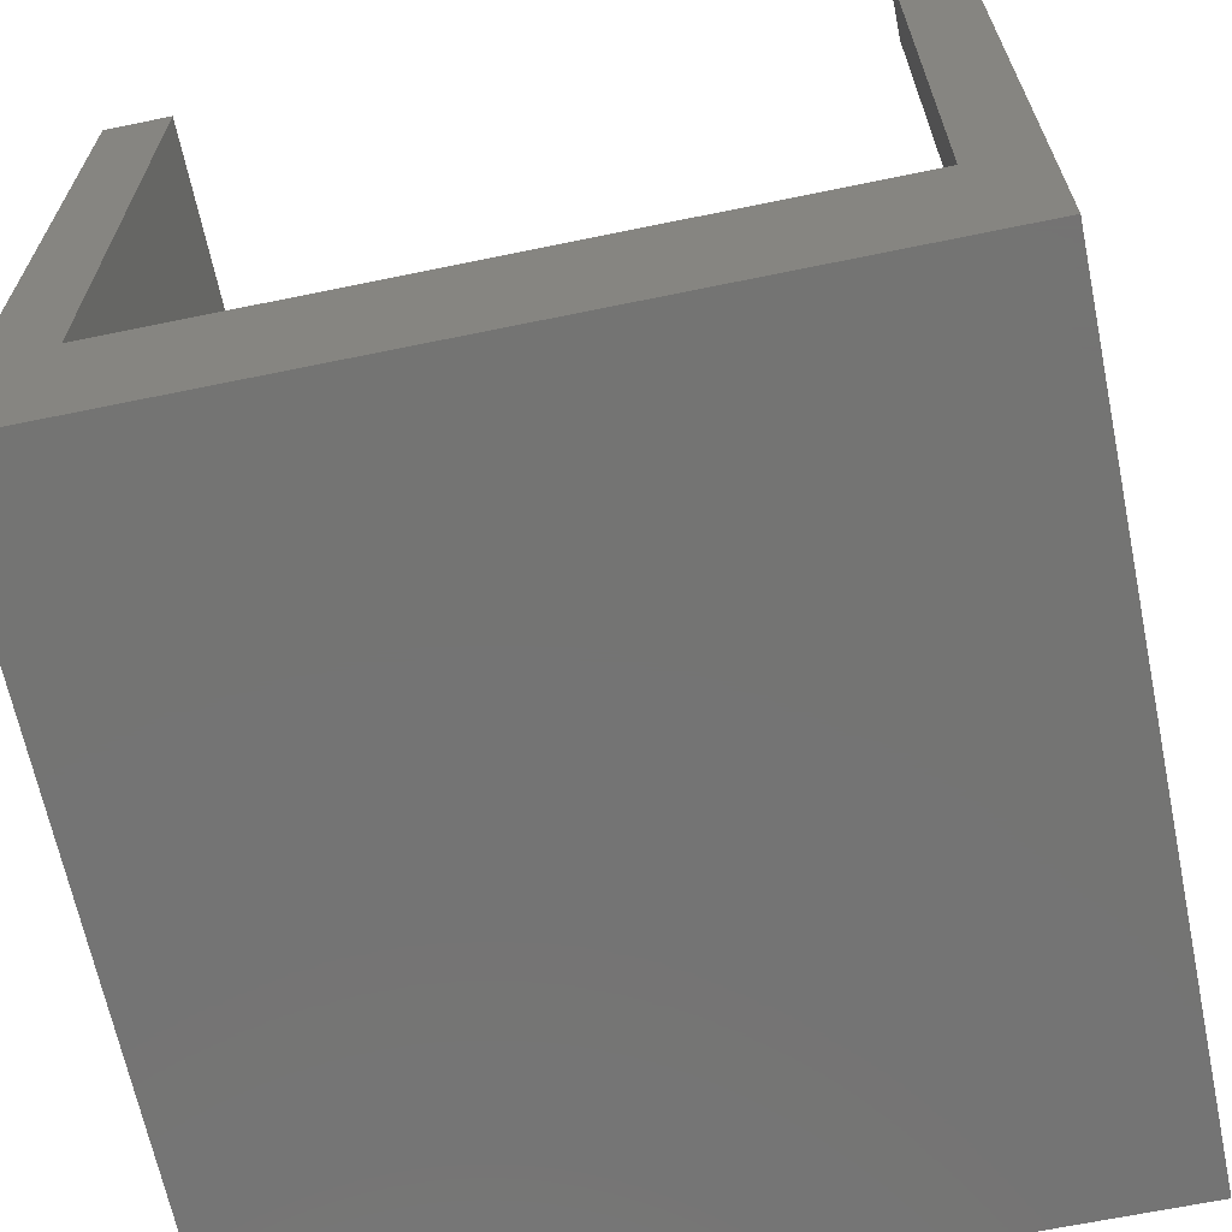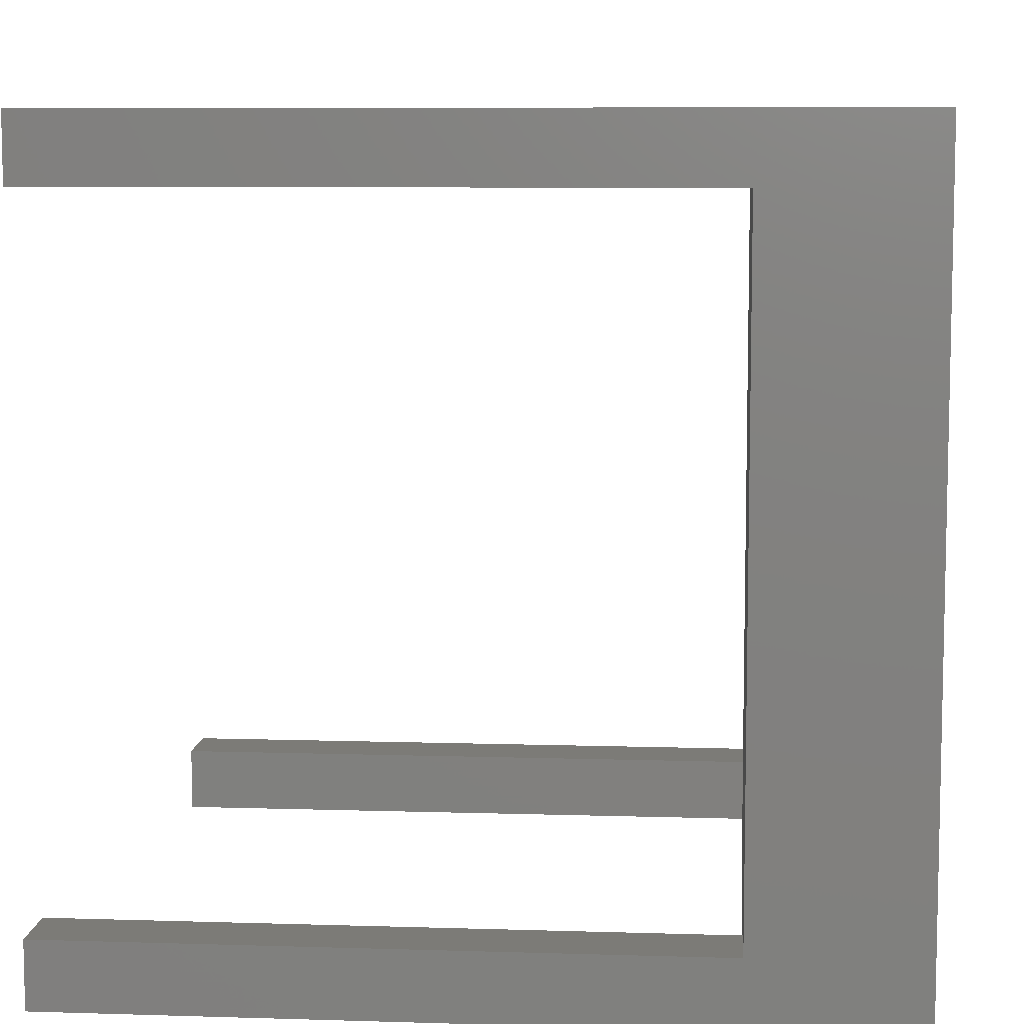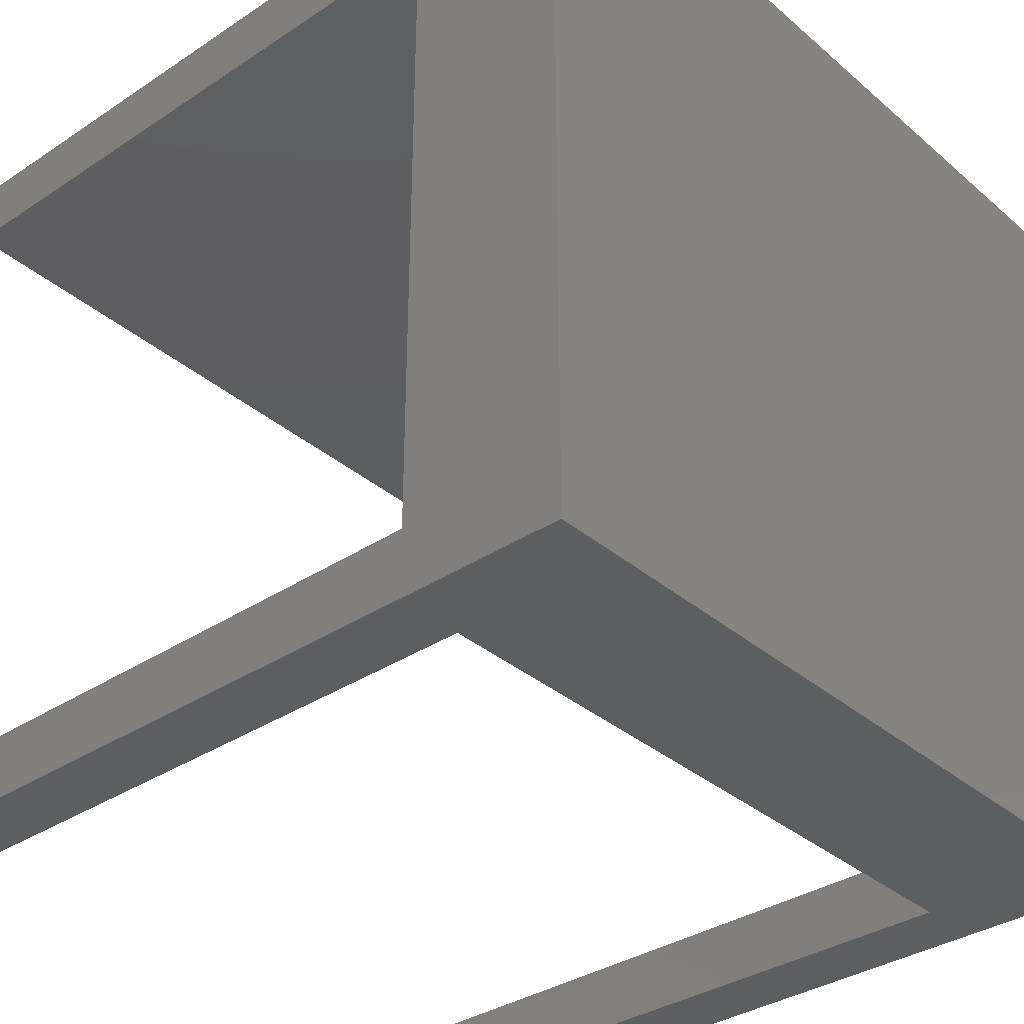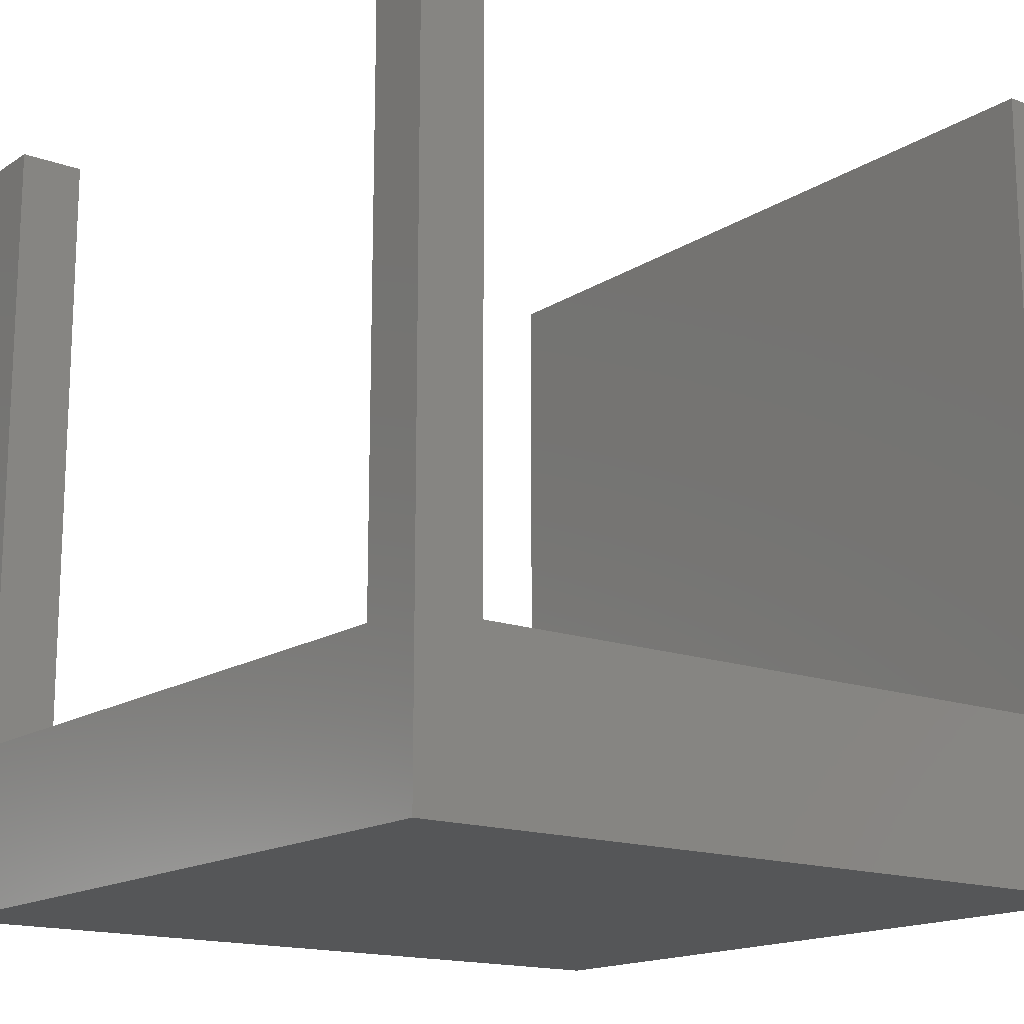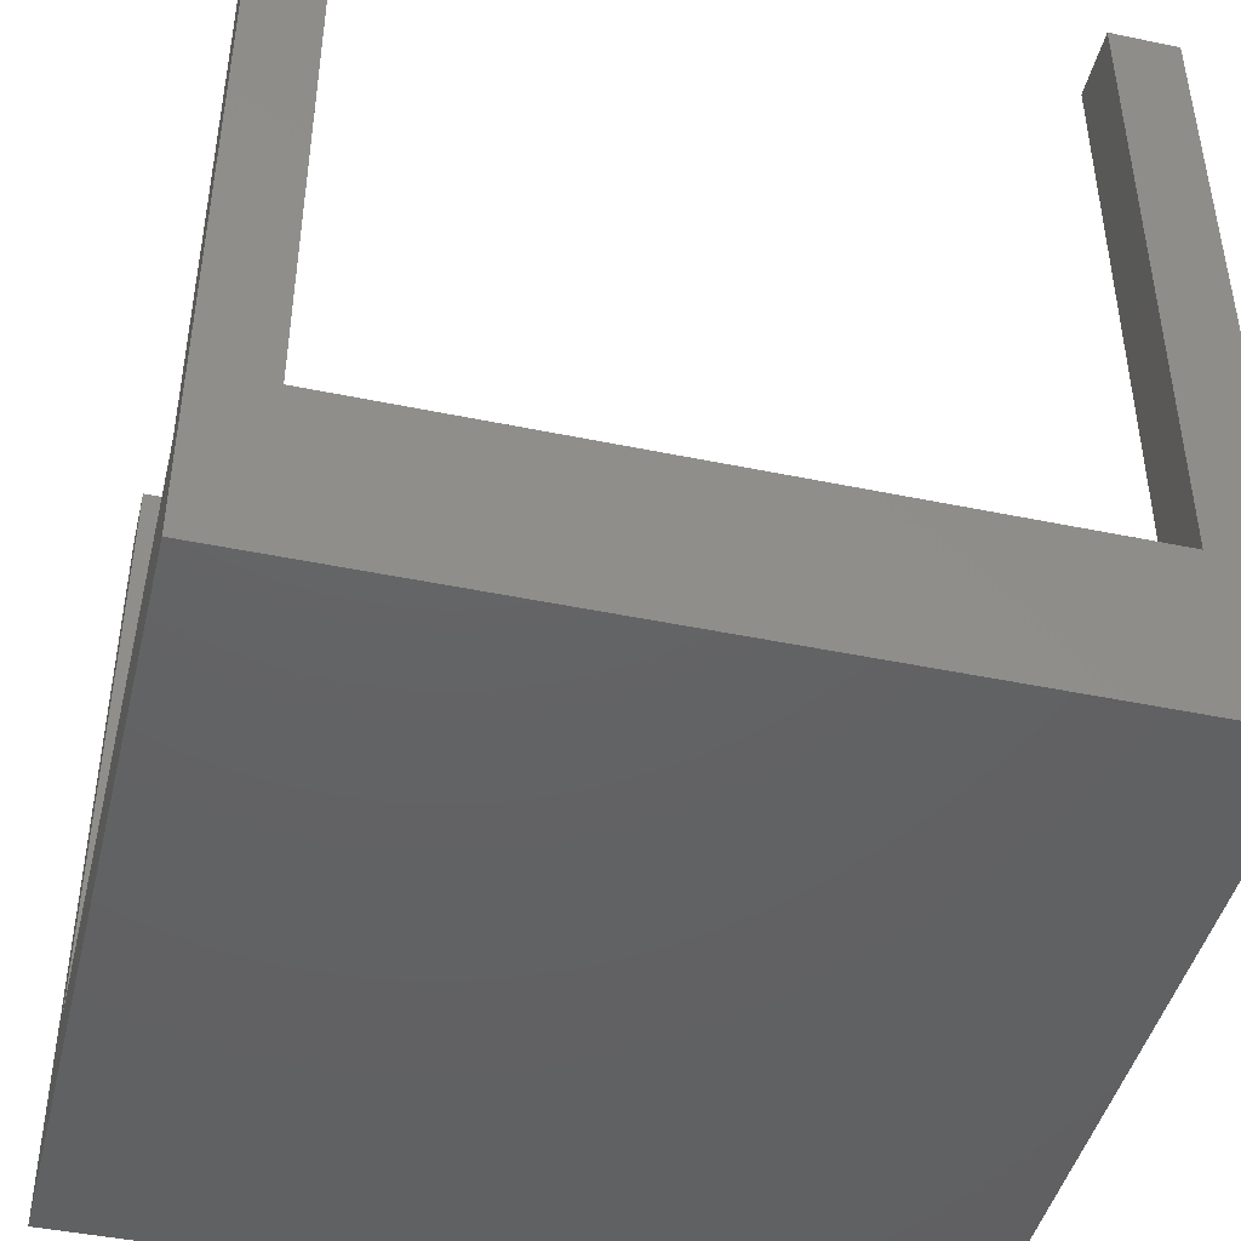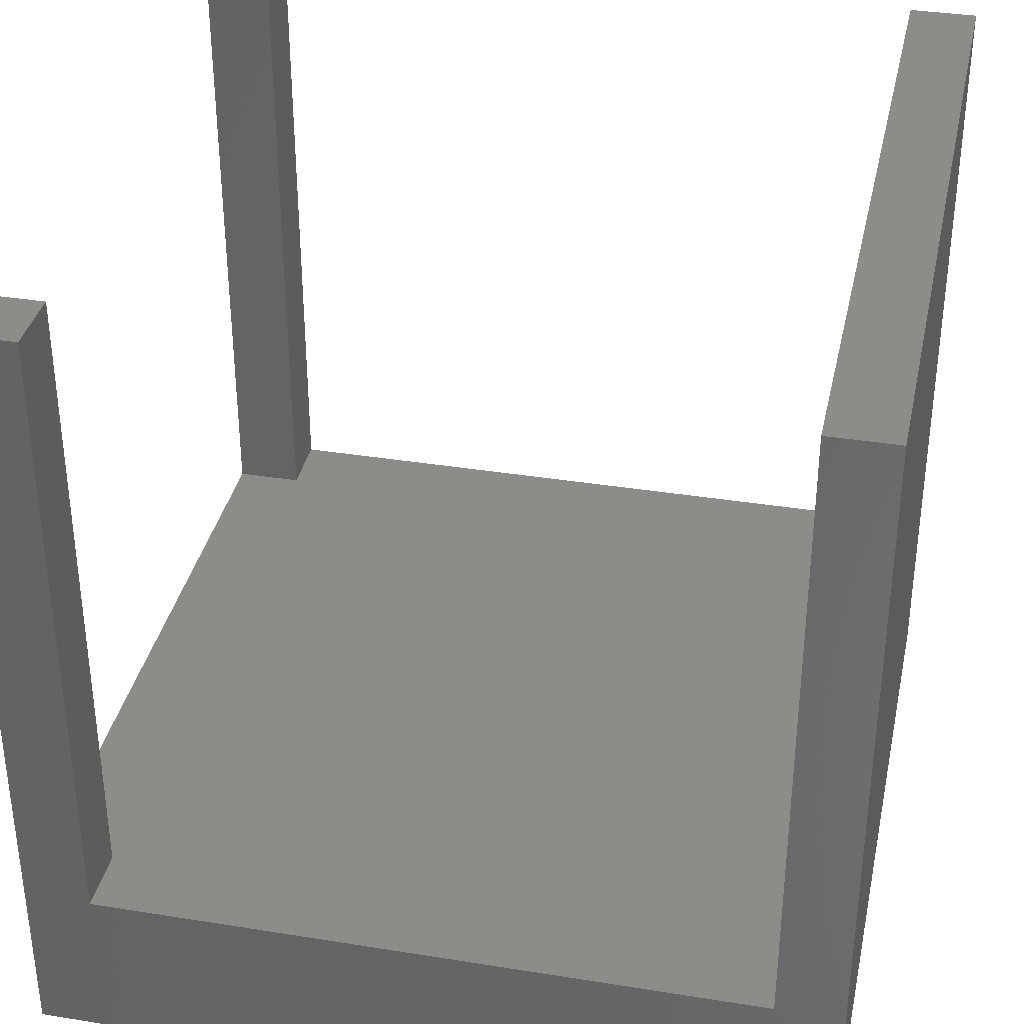
<metadata>
{"format":"stl","ext":"stl","renderer":"f3d","projection":"perspective","resolution":1024,"background":"white","views":[{"elev":-66.1,"azim":-78.3,"up":"+Z"},{"elev":8.1,"azim":94.9,"up":"+Y"},{"elev":-34.8,"azim":131.5,"up":"+Y"},{"elev":-15.8,"azim":52.8,"up":"+Z"},{"elev":-44.8,"azim":-13.6,"up":"+Z"},{"elev":35.6,"azim":102.0,"up":"+Z"}]}
</metadata>
<code>
# stl→obj: 24 verts, 44 faces
v 0 27.5 6.25
v 0 30 0
v 0 2.5 6.25
v 0 0 0
v 0 0 30.25
v 0 27.5 30.25
v 0 30 30.25
v 0 2.5 30.25
v 2.5 0 6.25
v 30 0 0
v 2.5 0 30.25
v 30 0 30.25
v 27.5 0 30.25
v 27.5 0 6.25
v 30 30 0
v 30 30 30.25
v 30 27.5 30.25
v 30 27.5 6.25
v 27.5 2.5 6.25
v 30 2.5 6.25
v 2.5 2.5 6.25
v 2.5 2.5 30.25
v 27.5 2.5 30.25
v 30 2.5 30.25
f 1 2 3
f 4 5 3
f 4 3 2
f 2 1 6
f 2 6 7
f 3 5 8
f 9 4 10
f 9 11 5
f 12 13 10
f 13 14 10
f 5 4 9
f 14 9 10
f 4 2 10
f 10 2 15
f 2 7 15
f 15 7 16
f 7 6 17
f 16 7 17
f 6 1 18
f 17 6 18
f 19 20 1
f 1 3 21
f 14 1 21
f 9 14 21
f 14 19 1
f 20 18 1
f 3 8 21
f 21 8 22
f 8 5 11
f 22 8 11
f 11 9 21
f 22 11 21
f 14 13 19
f 19 13 23
f 23 13 12
f 24 23 12
f 20 10 15
f 20 24 12
f 16 17 15
f 17 18 15
f 12 10 20
f 18 20 15
f 19 23 20
f 20 23 24

</code>
